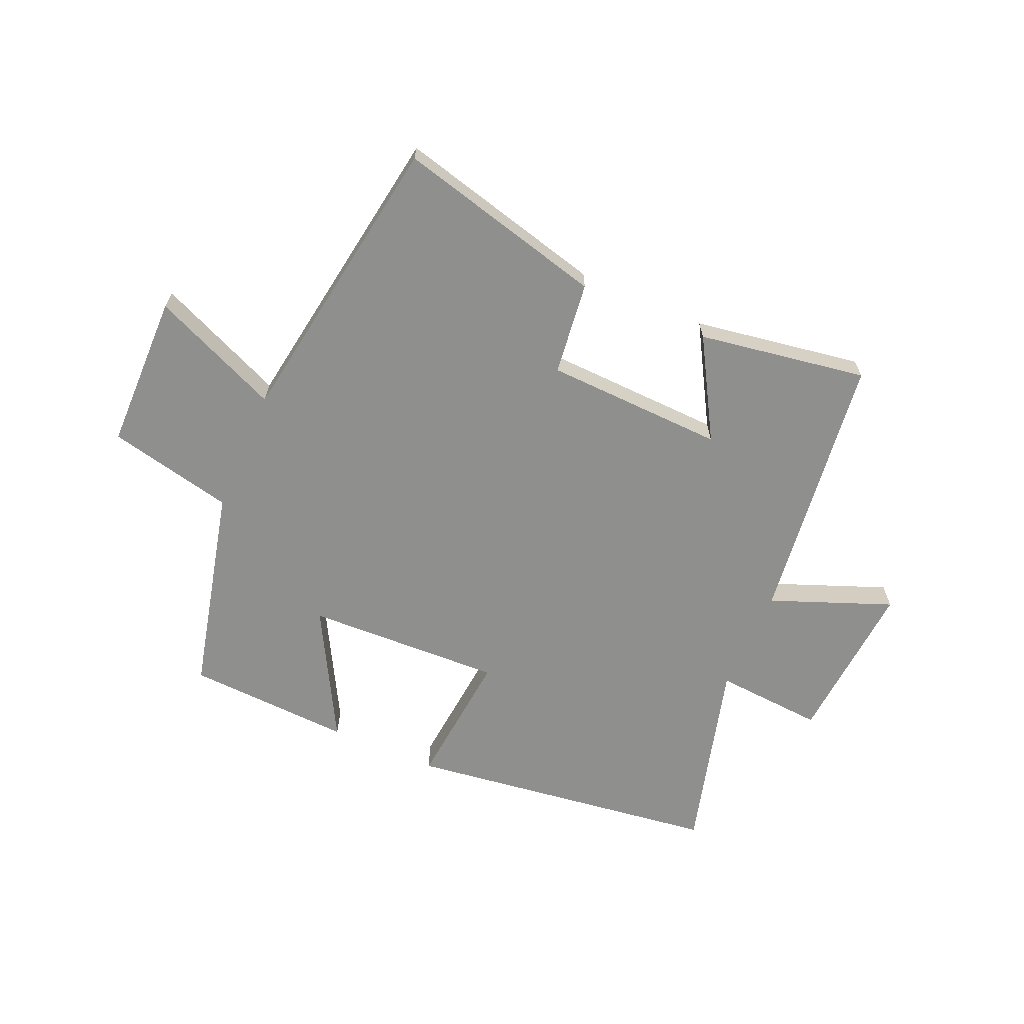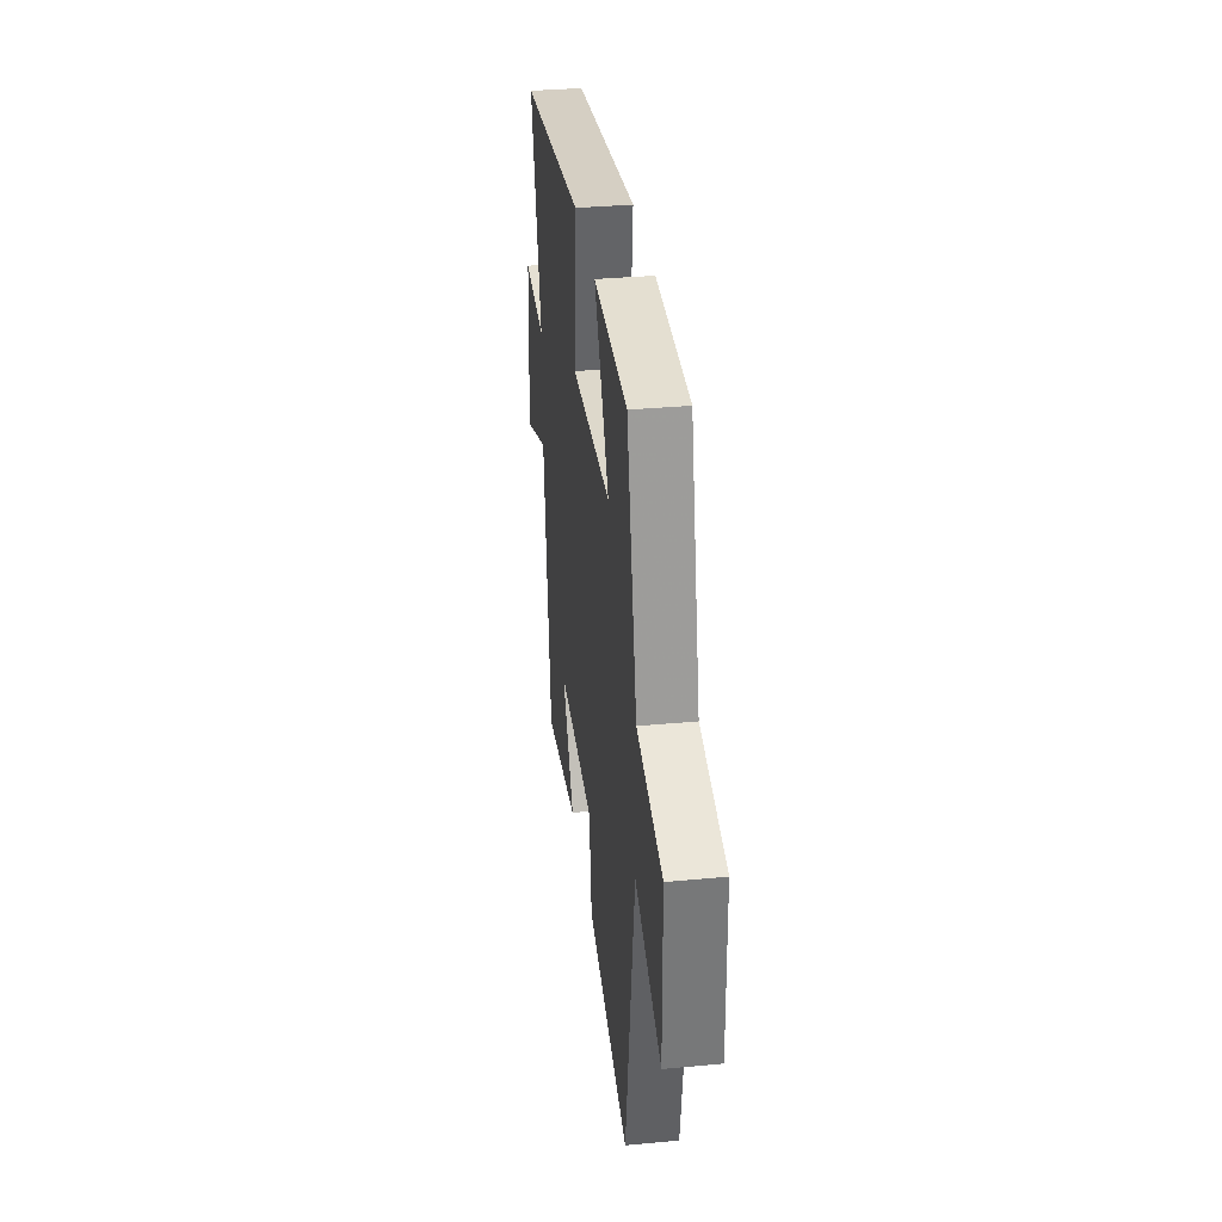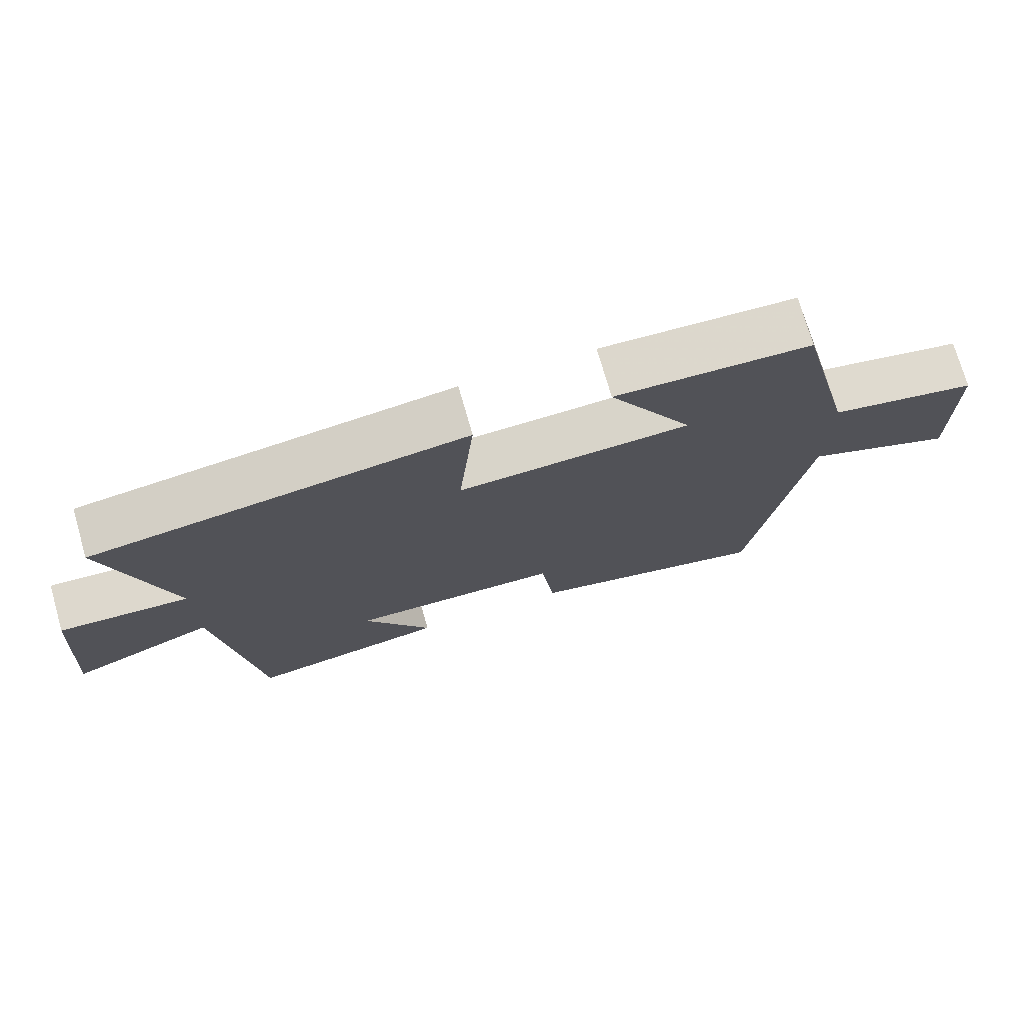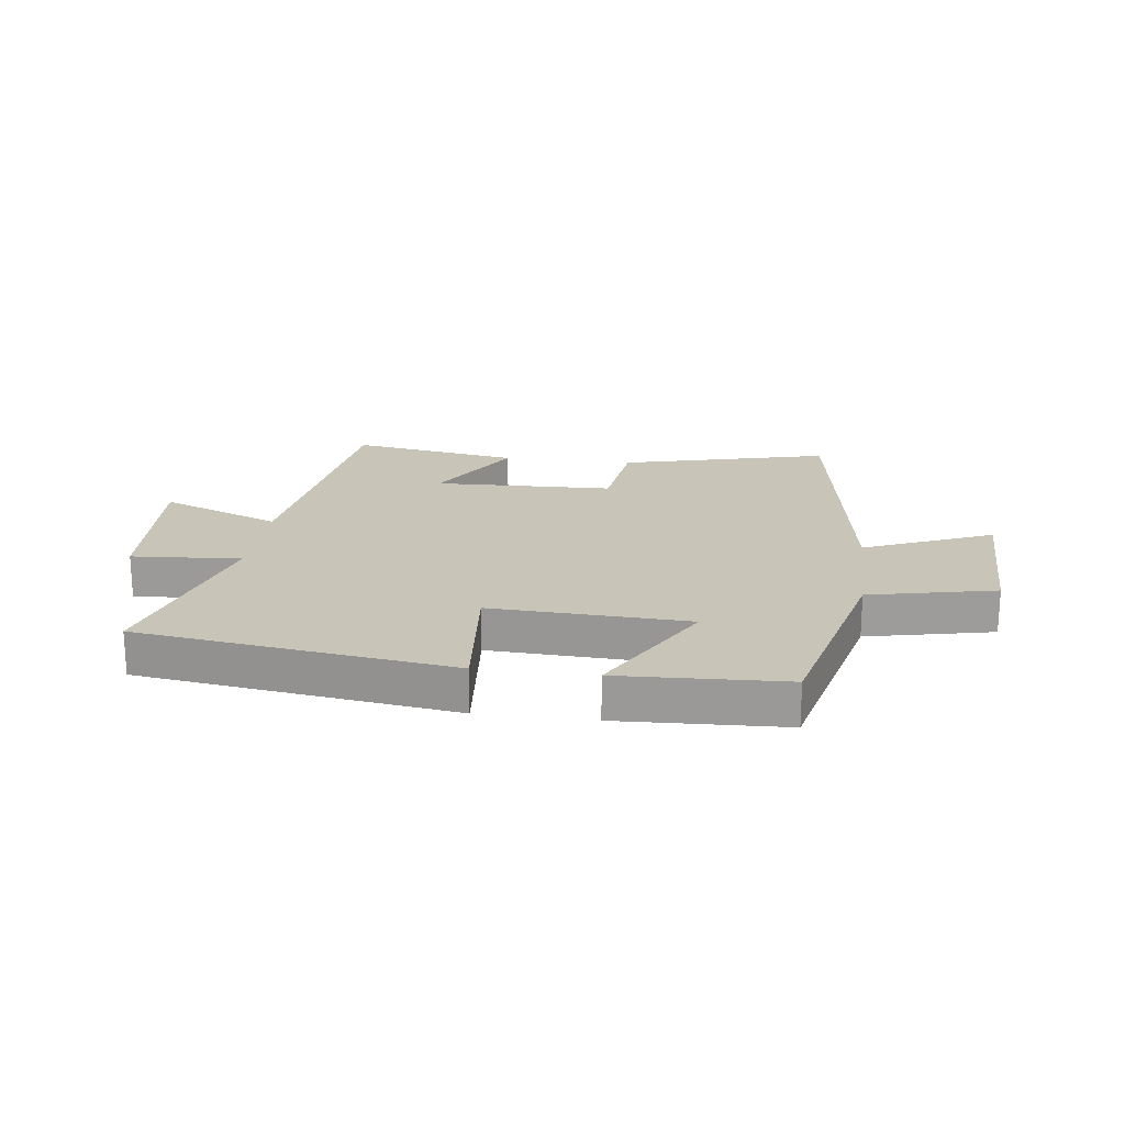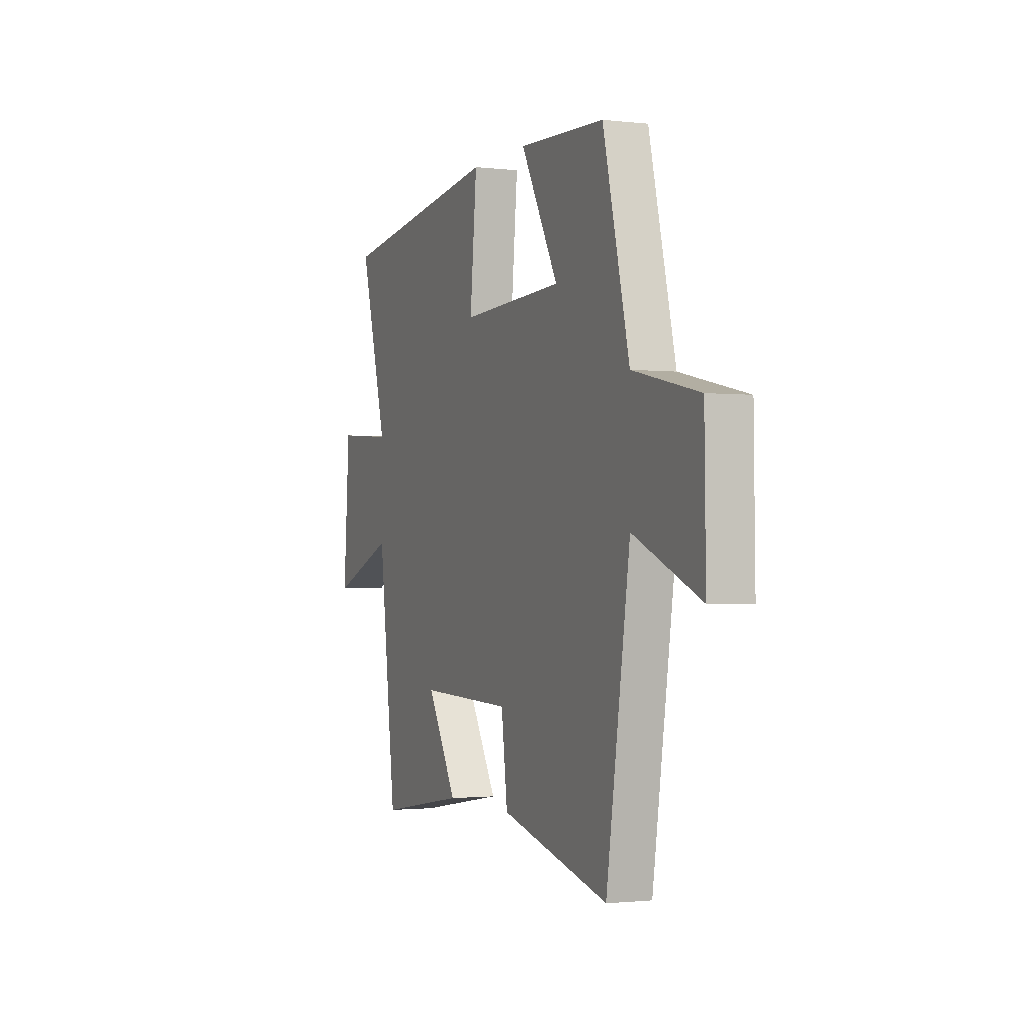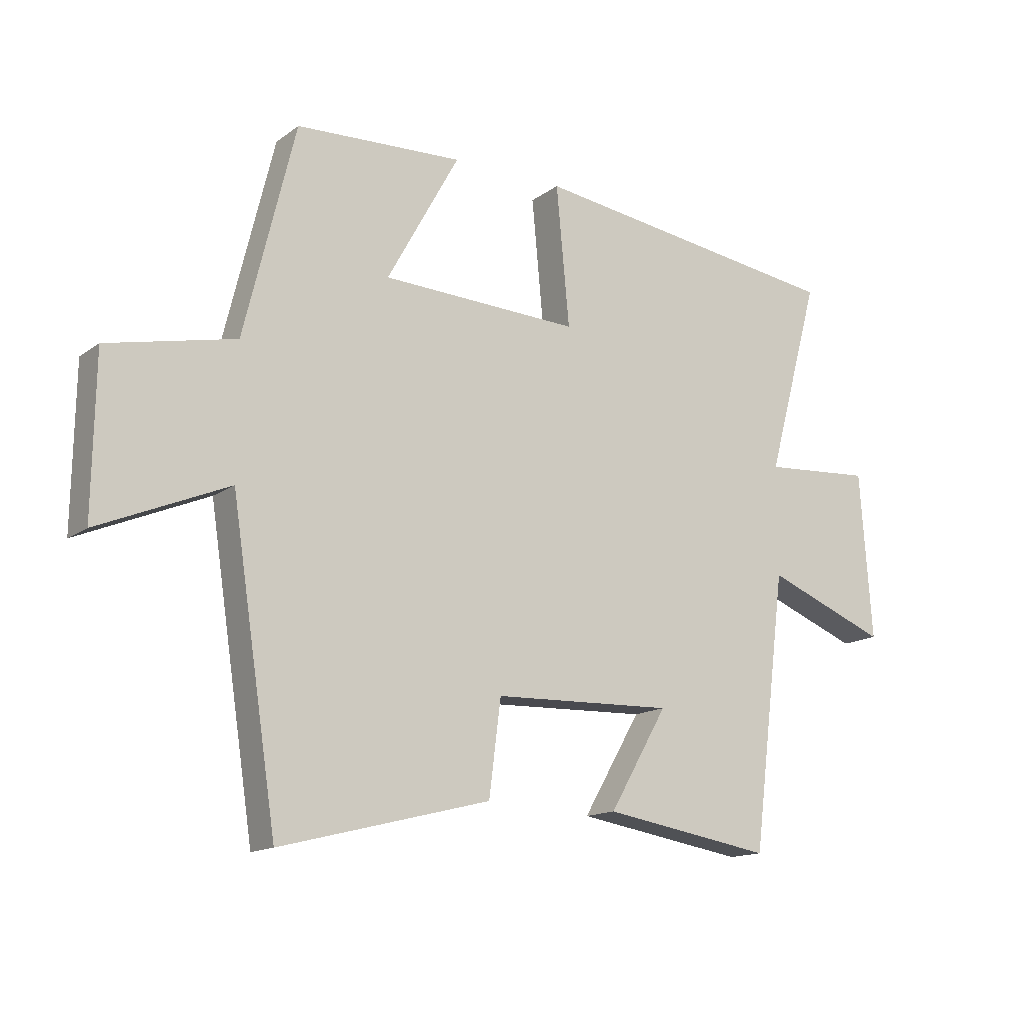
<metadata>
{"format":"obj","ext":"obj","renderer":"f3d","projection":"perspective","resolution":1024,"background":"white","views":[{"elev":-65.2,"azim":156.3,"up":"+Y"},{"elev":33.9,"azim":82.7,"up":"+Z"},{"elev":74.0,"azim":-16.0,"up":"+Z"},{"elev":20.2,"azim":7.4,"up":"+Y"},{"elev":-1.5,"azim":67.3,"up":"+Z"},{"elev":-14.6,"azim":146.4,"up":"+Z"}]}
</metadata>
<code>
v 0.423 0.07 -0.589
v 0.07 0.07 -0.5
v 0.05 0.07 -0.342
v -0.254 0.07 -0.332
v -0.156 0.07 -0.5
v -0.442 0.07 -0.547
v -0.5 0.07 -0.087
v -0.705 0.07 -0.168
v -0.685 0.07 0.112
v -0.5 0.07 0.099
v -0.59 0.07 0.427
v -0.057 0.07 0.5
v -0.079 0.07 0.265
v 0.255 0.07 0.279
v 0.133 0.07 0.5
v 0.414 0.07 0.487
v 0.5 0.07 0.134
v 0.714 0.07 0.087
v 0.718 0.07 -0.177
v 0.5 0.07 -0.084
v 0.423 0 -0.589
v 0.07 0 -0.5
v 0.05 0 -0.342
v -0.254 0 -0.332
v -0.156 0 -0.5
v -0.442 0 -0.547
v -0.5 0 -0.087
v -0.705 0 -0.168
v -0.685 0 0.112
v -0.5 0 0.099
v -0.59 0 0.427
v -0.057 0 0.5
v -0.079 0 0.265
v 0.255 0 0.279
v 0.133 0 0.5
v 0.414 0 0.487
v 0.5 0 0.134
v 0.714 0 0.087
v 0.718 0 -0.177
v 0.5 0 -0.084
f 17 18 19 20
f 16 17 20
f 15 16 20
f 14 15 20
f 13 14 20 1
f 10 11 12 13
f 10 13 1
f 7 8 9 10
f 4 5 6 7
f 3 4 7 10
f 1 2 3
f 1 3 10
f 40 39 38 37
f 40 37 36
f 40 36 35
f 40 35 34
f 21 40 34 33
f 33 32 31 30
f 21 33 30
f 30 29 28 27
f 27 26 25 24
f 30 27 24 23
f 23 22 21
f 30 23 21
f 1 21 22 2
f 2 22 23 3
f 3 23 24 4
f 4 24 25 5
f 5 25 26 6
f 6 26 27 7
f 7 27 28 8
f 8 28 29 9
f 9 29 30 10
f 10 30 31 11
f 11 31 32 12
f 12 32 33 13
f 13 33 34 14
f 14 34 35 15
f 15 35 36 16
f 16 36 37 17
f 17 37 38 18
f 18 38 39 19
f 19 39 40 20
f 20 40 21 1

</code>
